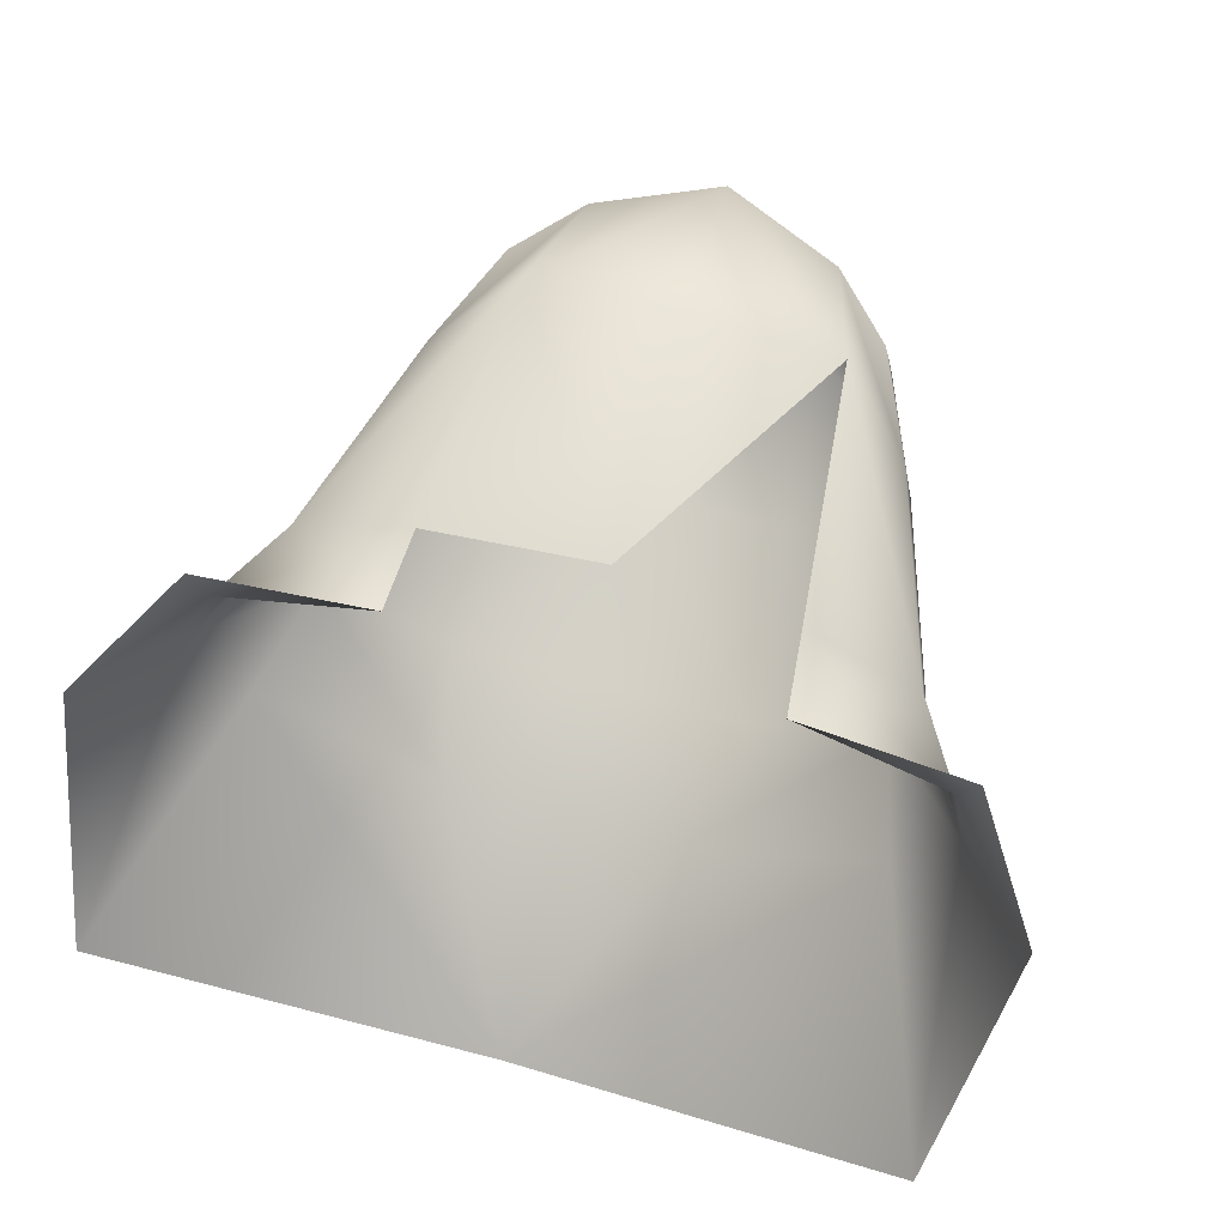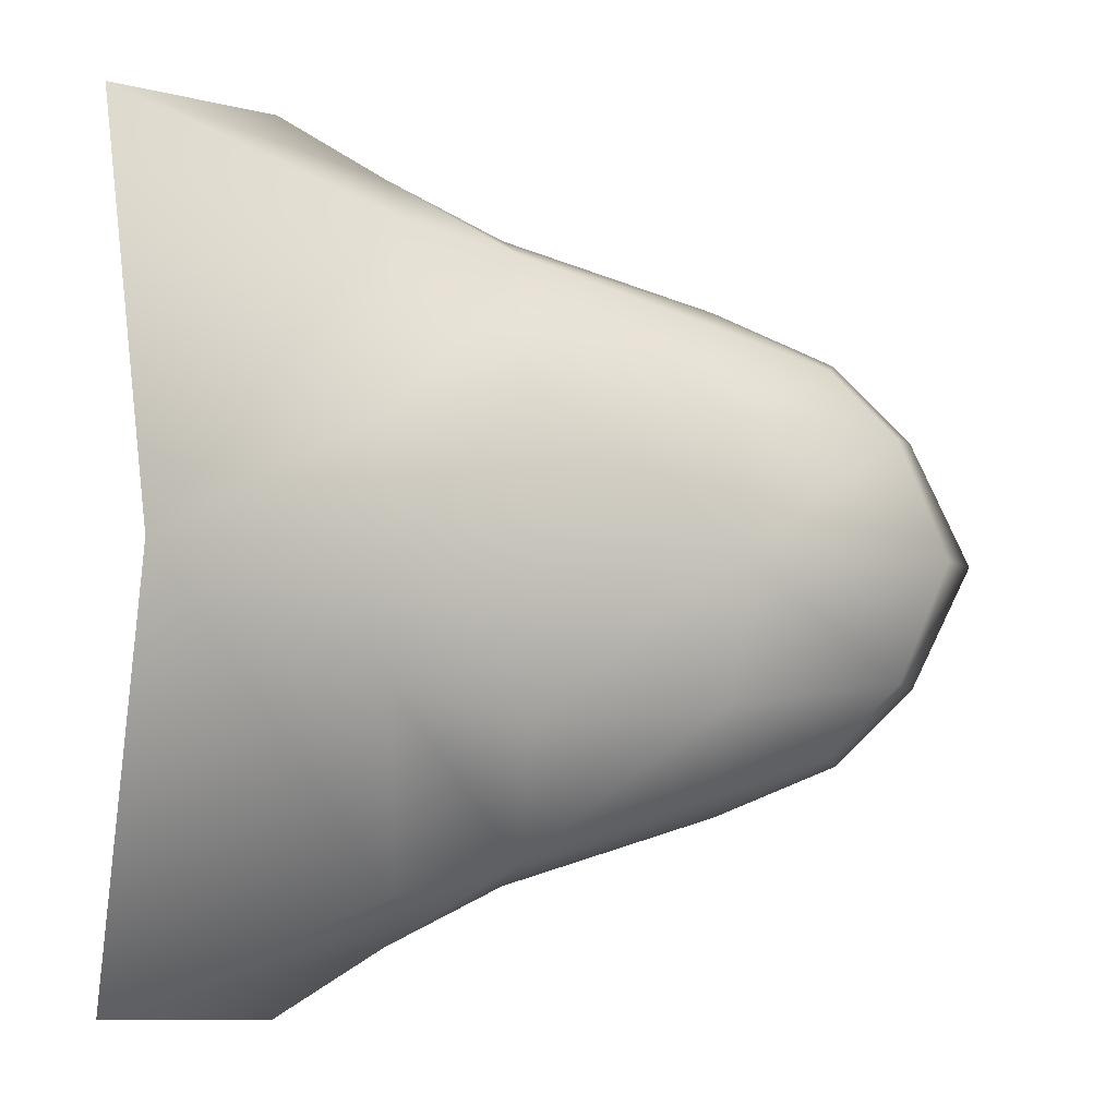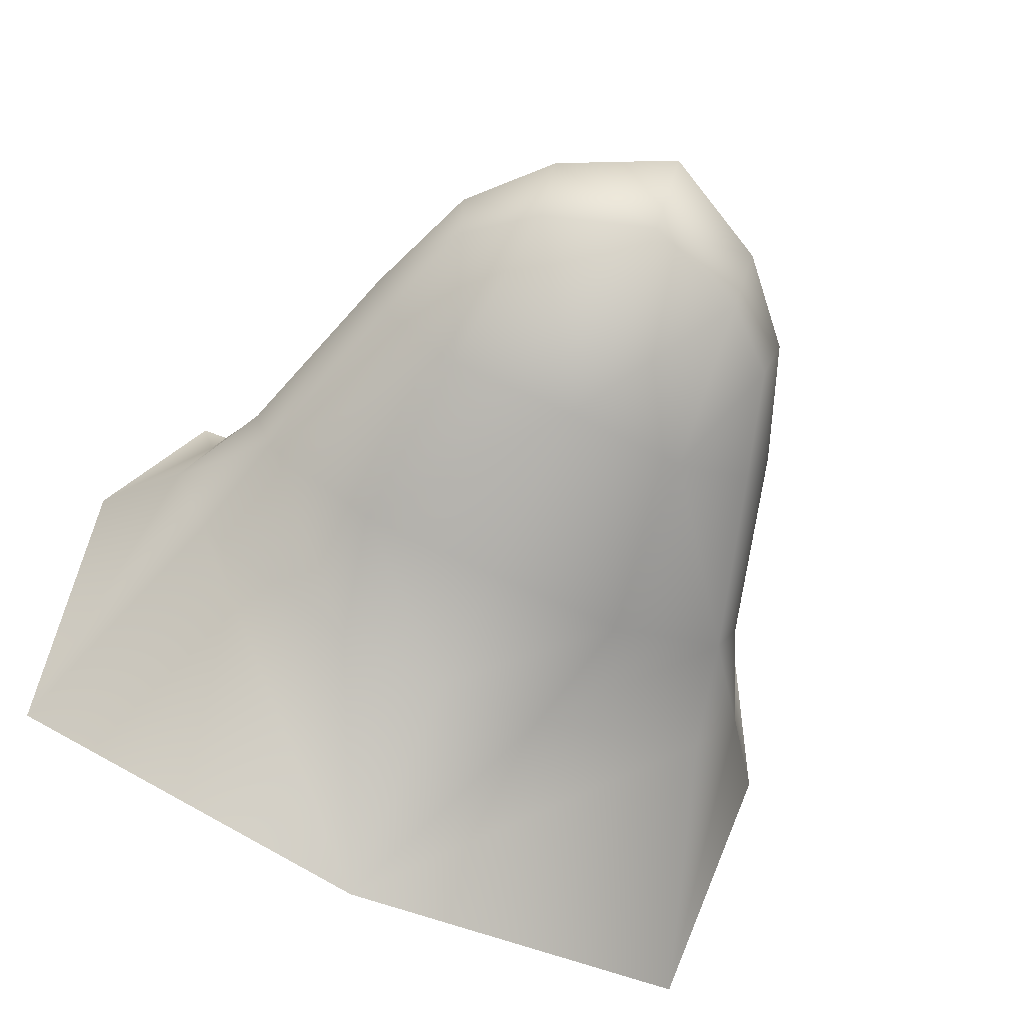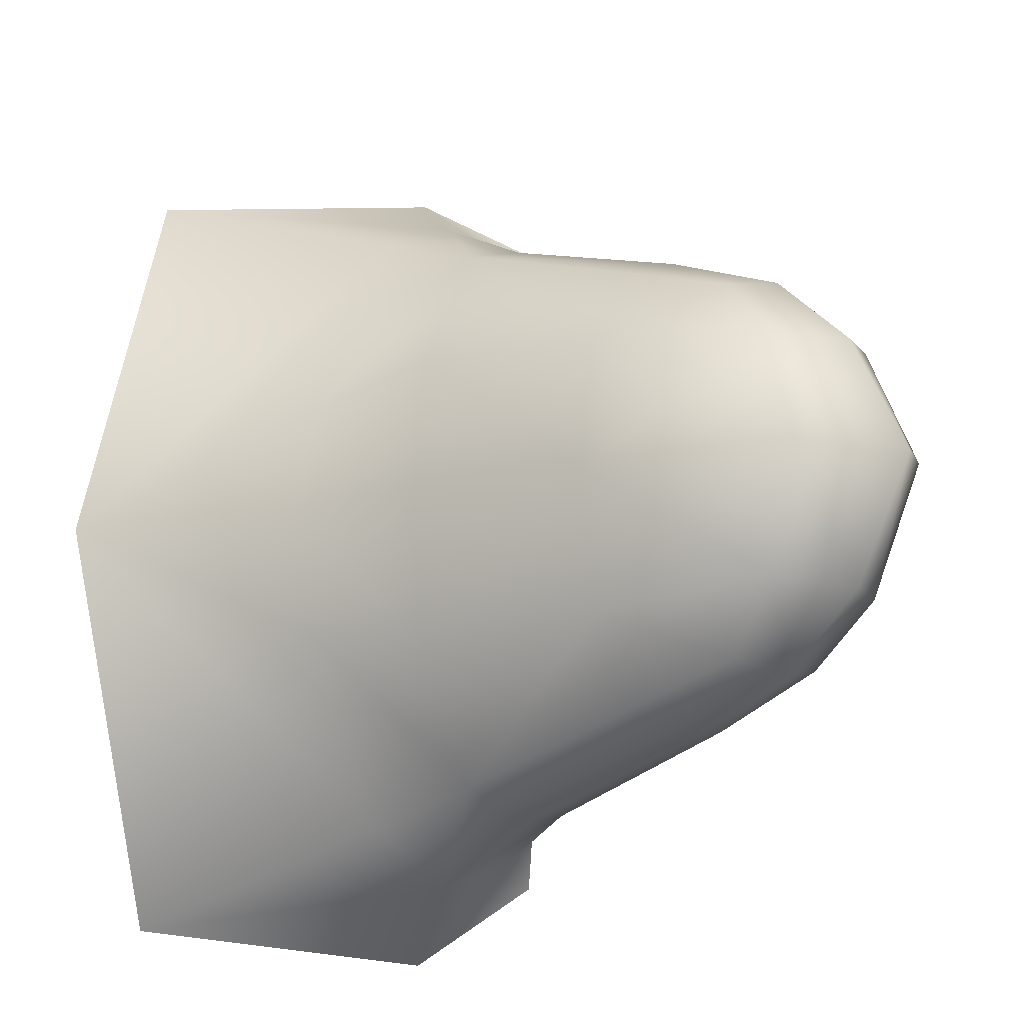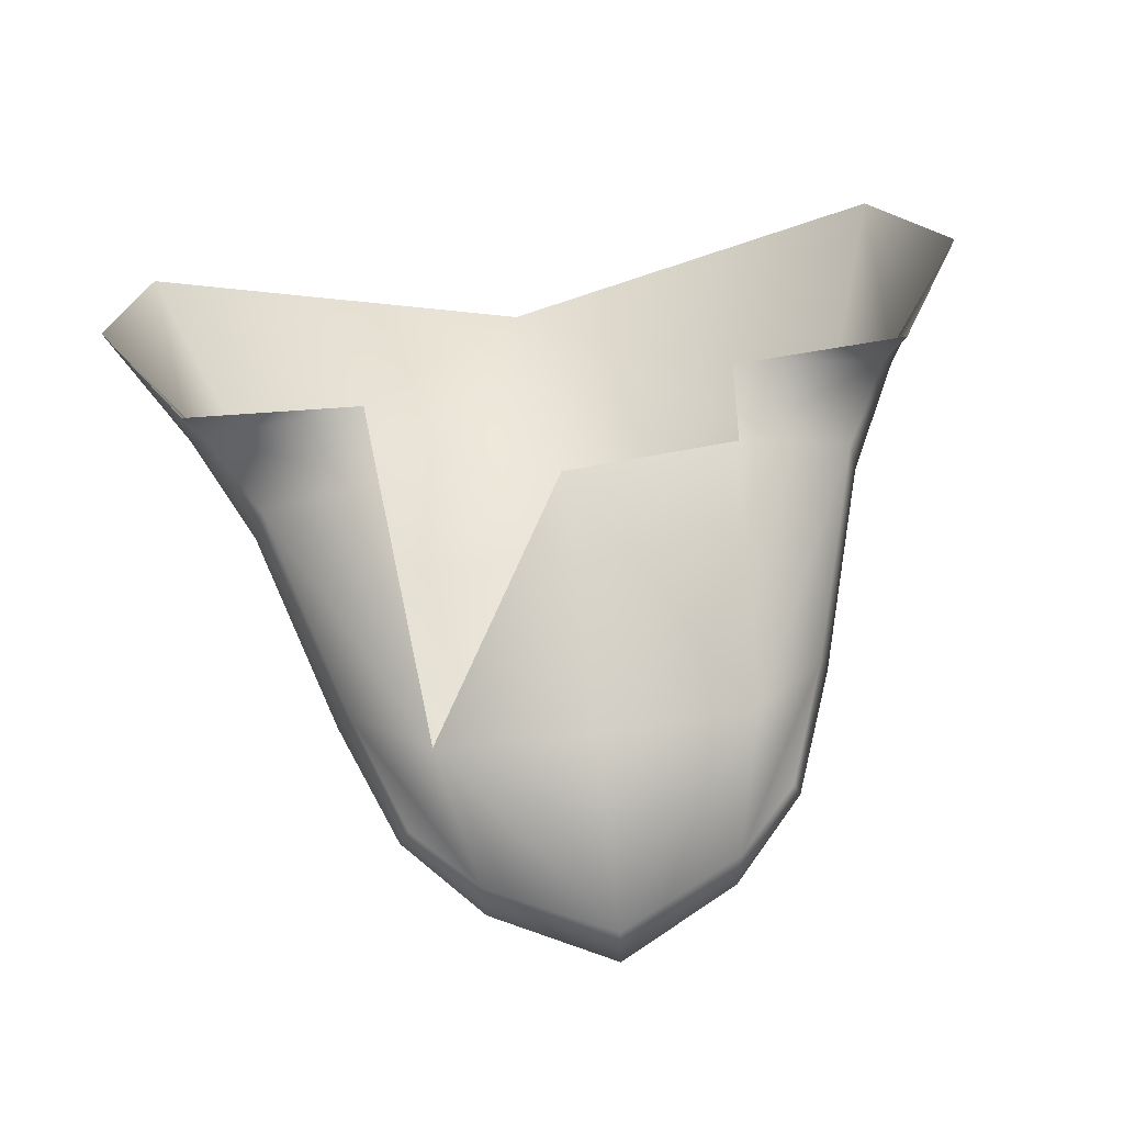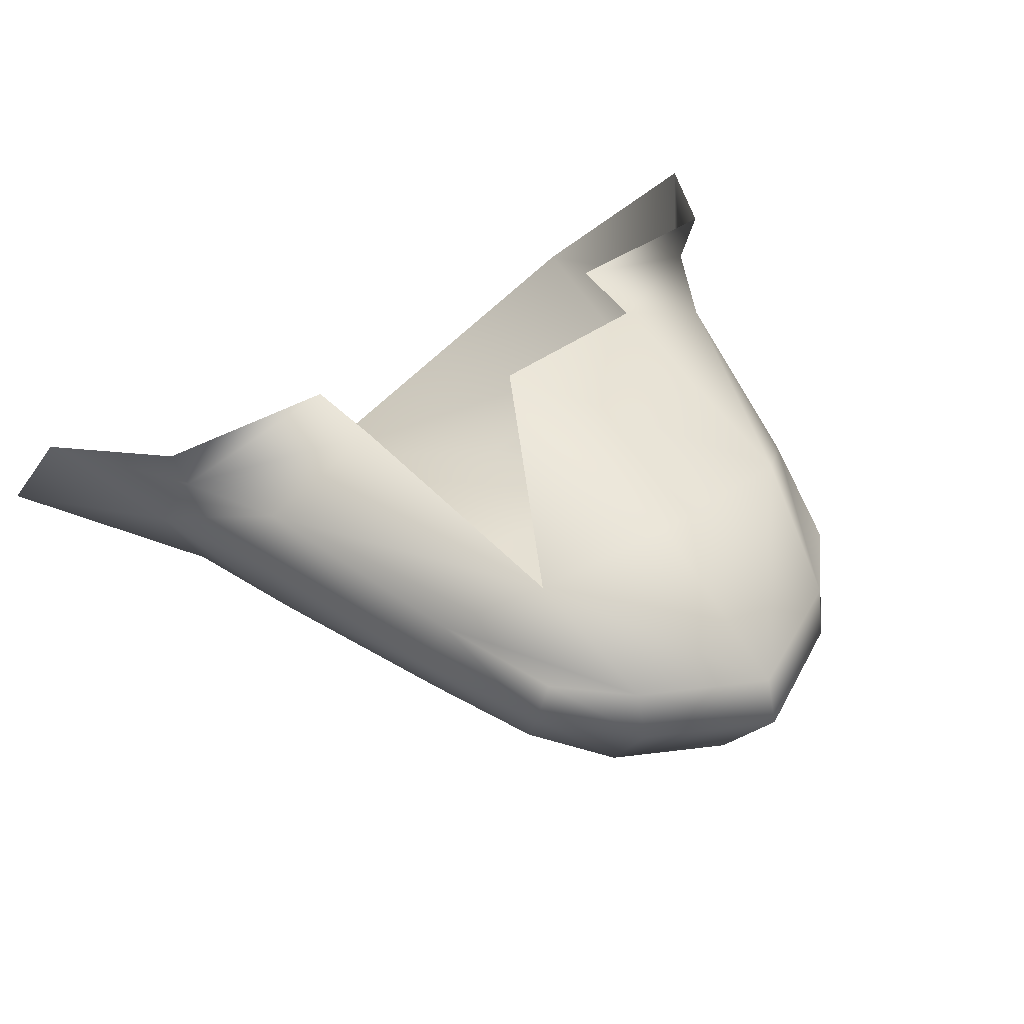
<metadata>
{"format":"obj","ext":"obj","renderer":"f3d","projection":"perspective","resolution":1024,"background":"white","views":[{"elev":76.1,"azim":-74.8,"up":"+Y"},{"elev":-3.3,"azim":-18.3,"up":"+Z"},{"elev":-75.2,"azim":65.1,"up":"+Y"},{"elev":-14.5,"azim":34.4,"up":"+Z"},{"elev":64.3,"azim":82.6,"up":"+Y"},{"elev":41.2,"azim":52.3,"up":"+Y"}]}
</metadata>
<code>
v  33.11 6.824 -1.742
v  33.09 6.761 -1.933
v  33.09 6.819 -1.954
v  33.05 6.691 -1.959
v  32.94 6.784 -2.046
v  33.03 6.574 -1.896
v  32.7 6.519 -2.009
v  33.2 6.817 -1.734
v  33.19 6.747 -1.875
v  33.22 6.819 -1.524
v  33.53 6.772 -1.524
v  33.52 6.773 -1.707
v  33.44 6.705 -1.799
v  33.73 6.669 -1.524
v  33.66 6.681 -1.671
v  33.58 6.68 -1.745
v  33.18 6.666 -1.892
v  33.43 6.637 -1.816
v  33.58 6.627 -1.759
v  33.74 6.611 -1.524
v  33.67 6.619 -1.669
v  33.17 6.573 -1.859
v  33.41 6.564 -1.787
v  33.54 6.563 -1.744
v  33.66 6.5 -1.524
v  33.61 6.526 -1.663
v  33.4 6.466 -1.524
v  33.39 6.505 -1.687
v  33.16 6.495 -1.705
v  33.17 6.465 -1.524
v  33.01 6.449 -1.524
v  33 6.48 -1.667
v  32.72 6.354 -1.524
v  33.11 6.824 -1.306
v  33.09 6.819 -1.095
v  33.09 6.761 -1.115
v  32.94 6.784 -1.002
v  33.05 6.691 -1.09
v  32.7 6.519 -1.04
v  33.03 6.574 -1.152
v  33.2 6.817 -1.314
v  33.19 6.747 -1.173
v  33.52 6.773 -1.341
v  33.44 6.705 -1.249
v  33.66 6.681 -1.377
v  33.58 6.68 -1.303
v  33.18 6.666 -1.157
v  33.43 6.637 -1.232
v  33.58 6.627 -1.29
v  33.67 6.619 -1.379
v  33.17 6.573 -1.189
v  33.41 6.564 -1.261
v  33.54 6.563 -1.304
v  33.61 6.526 -1.385
v  33.39 6.505 -1.361
v  33.16 6.495 -1.343
v  33 6.48 -1.381
o WMouth
g WMouth
f 1 2 3
f 2 4 5
f 5 3 2
f 4 6 7
f 7 5 4
f 8 9 2
f 2 1 8
f 10 11 12
f 12 8 10
f 8 12 9
f 13 9 12
f 12 11 14
f 14 15 12
f 12 15 13
f 16 13 15
f 9 17 4
f 4 2 9
f 18 17 9
f 9 13 18
f 16 19 13
f 18 13 19
f 20 21 15
f 15 14 20
f 21 19 16
f 16 15 21
f 22 6 4
f 4 17 22
f 18 22 17
f 22 18 23
f 24 23 18
f 18 19 24
f 25 26 21
f 21 20 25
f 26 24 19
f 19 21 26
f 27 28 26
f 26 25 27
f 28 23 24
f 24 26 28
f 27 29 28
f 29 27 30
f 28 22 23
f 22 28 29
f 31 32 29
f 29 30 31
f 32 6 22
f 22 29 32
f 32 31 33
f 33 7 6
f 6 32 33
f 34 35 36
f 36 37 38
f 37 36 35
f 38 39 40
f 39 38 37
f 41 36 42
f 36 41 34
f 10 43 11
f 41 42 43
f 44 43 42
f 43 14 11
f 14 43 45
f 43 44 45
f 46 45 44
f 42 38 47
f 38 42 36
f 48 42 47
f 42 48 44
f 46 44 49
f 48 49 44
f 20 45 50
f 45 20 14
f 50 46 49
f 46 50 45
f 51 38 40
f 38 51 47
f 48 47 51
f 51 52 48
f 53 48 52
f 48 53 49
f 25 50 54
f 50 25 20
f 54 49 53
f 49 54 50
f 27 54 55
f 54 27 25
f 55 53 52
f 53 55 54
f 27 55 56
f 56 30 27
f 55 52 51
f 51 56 55
f 31 56 57
f 56 31 30
f 57 51 40
f 51 57 56
f 57 33 31
f 33 40 39
f 40 33 57

</code>
